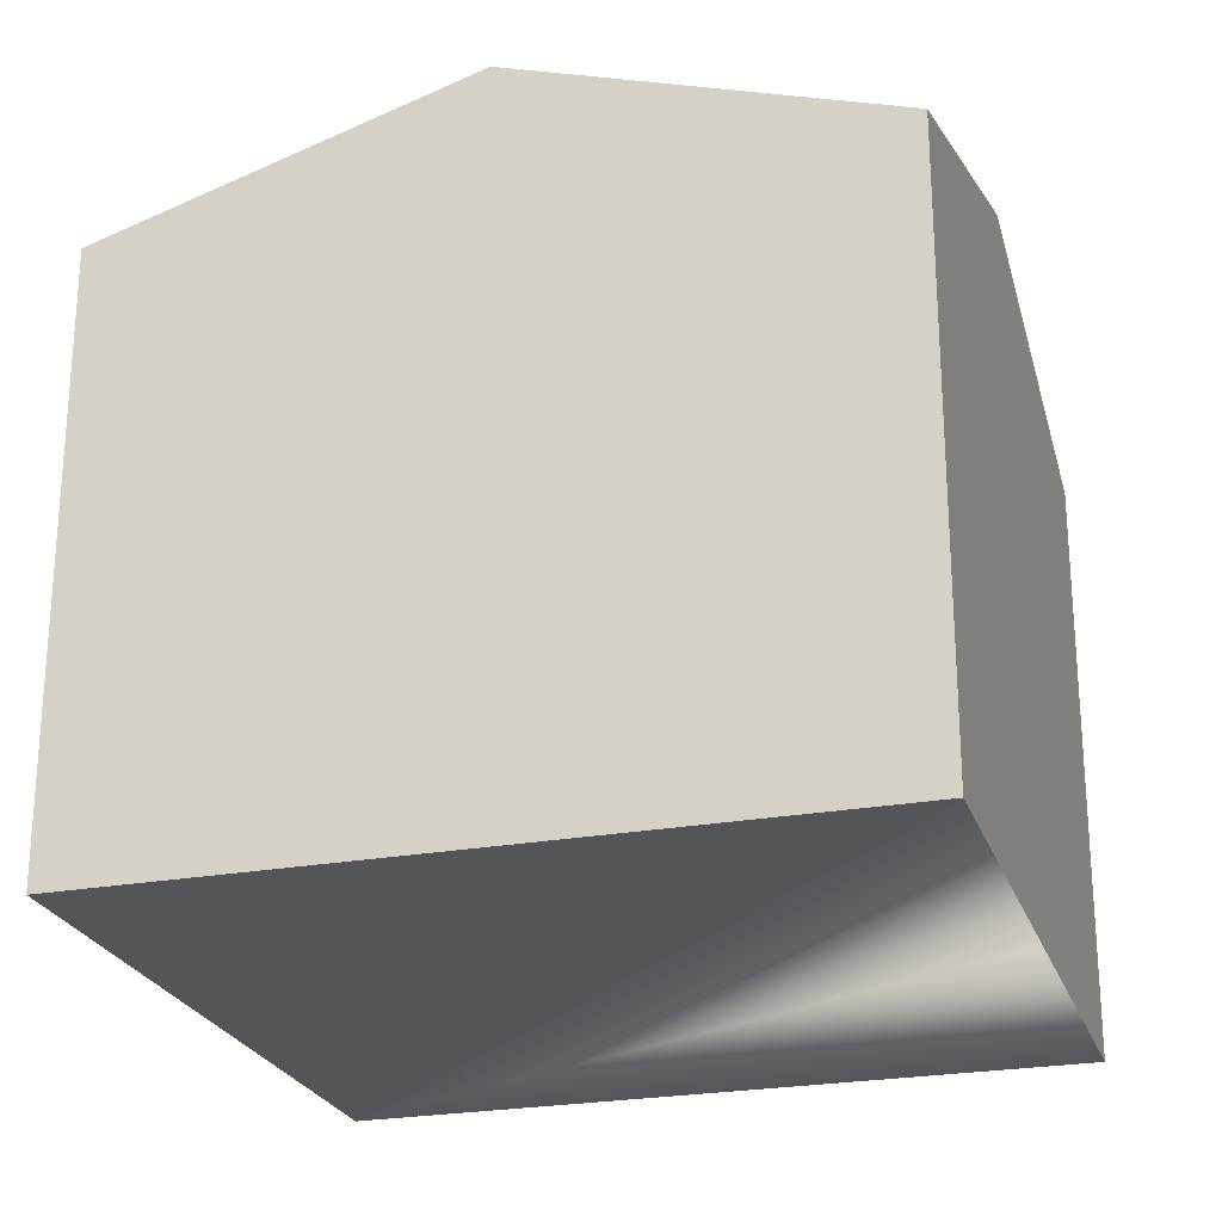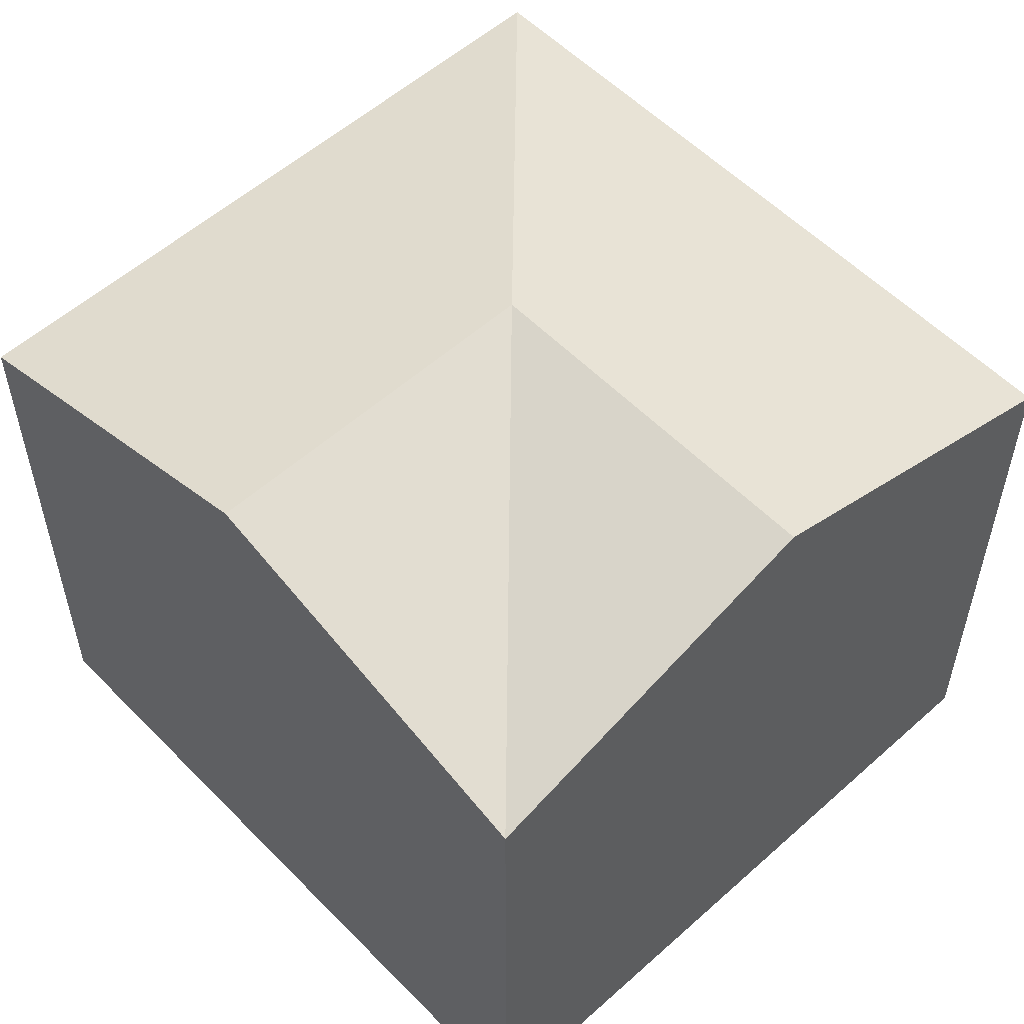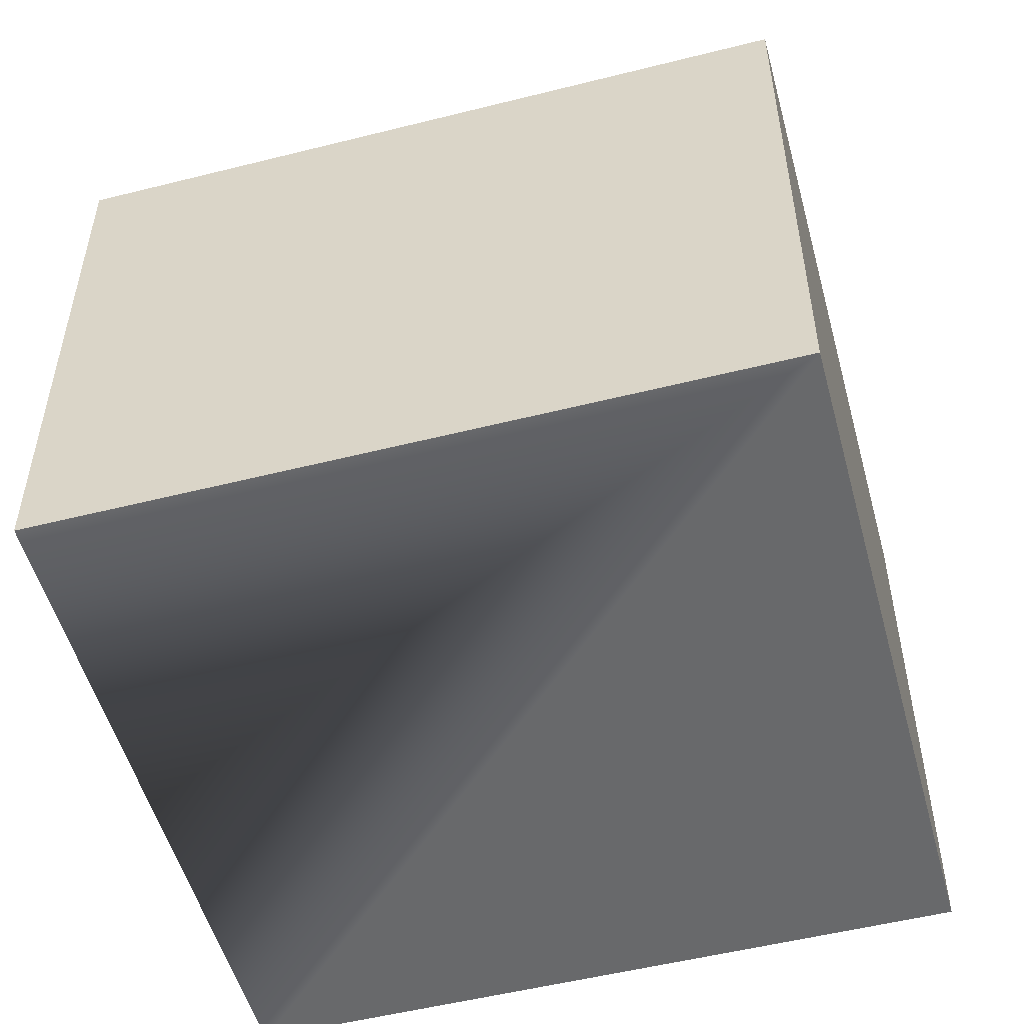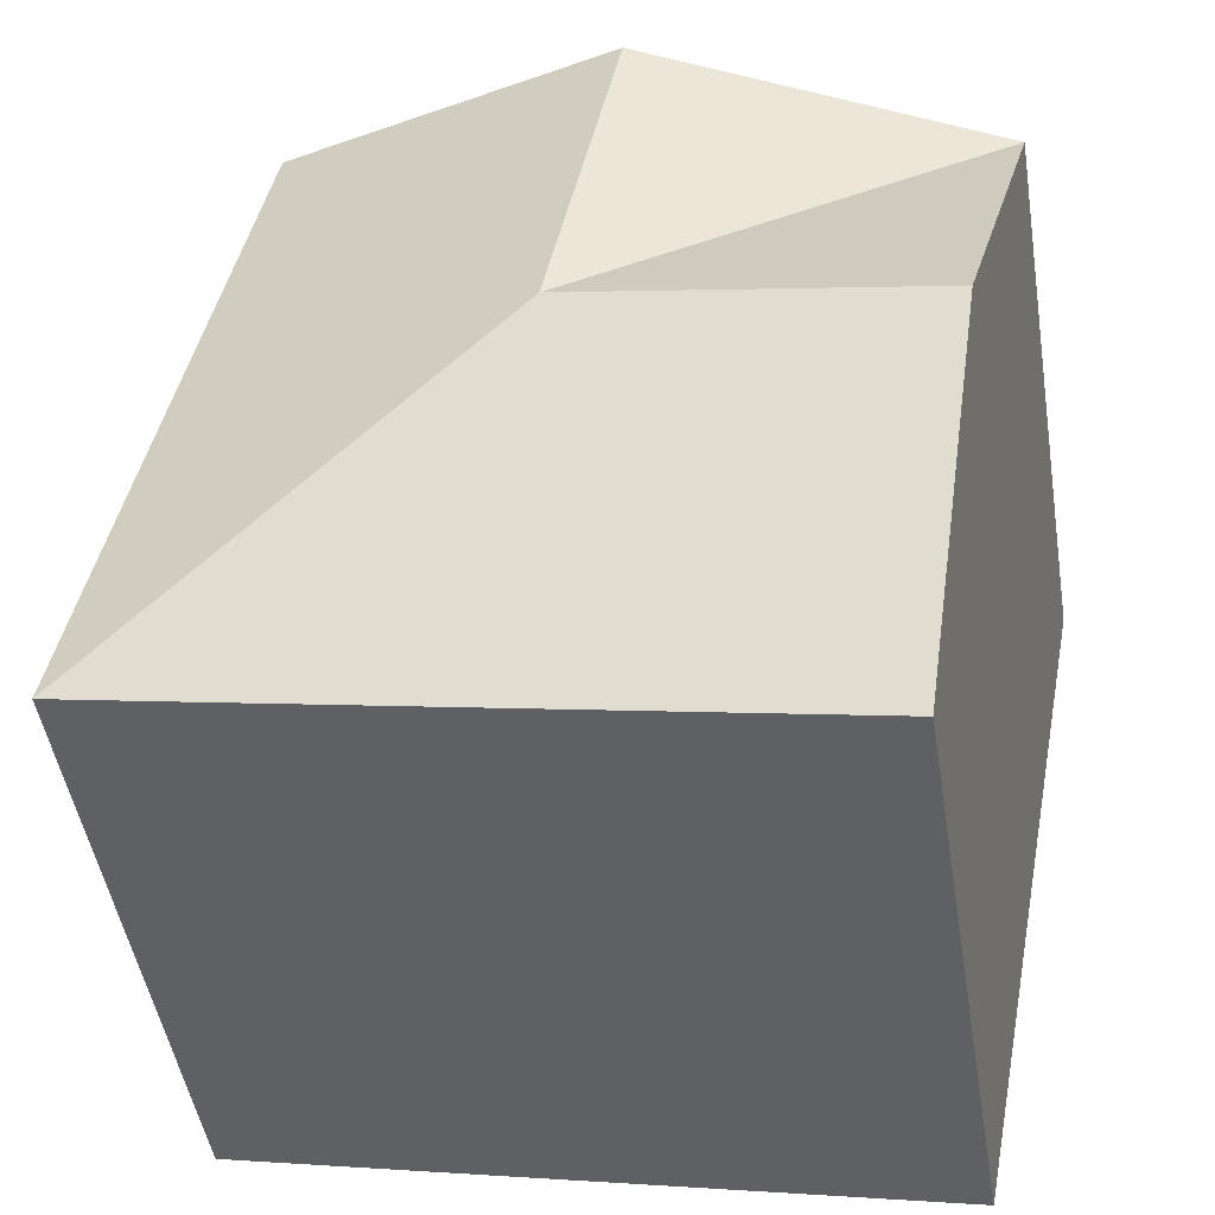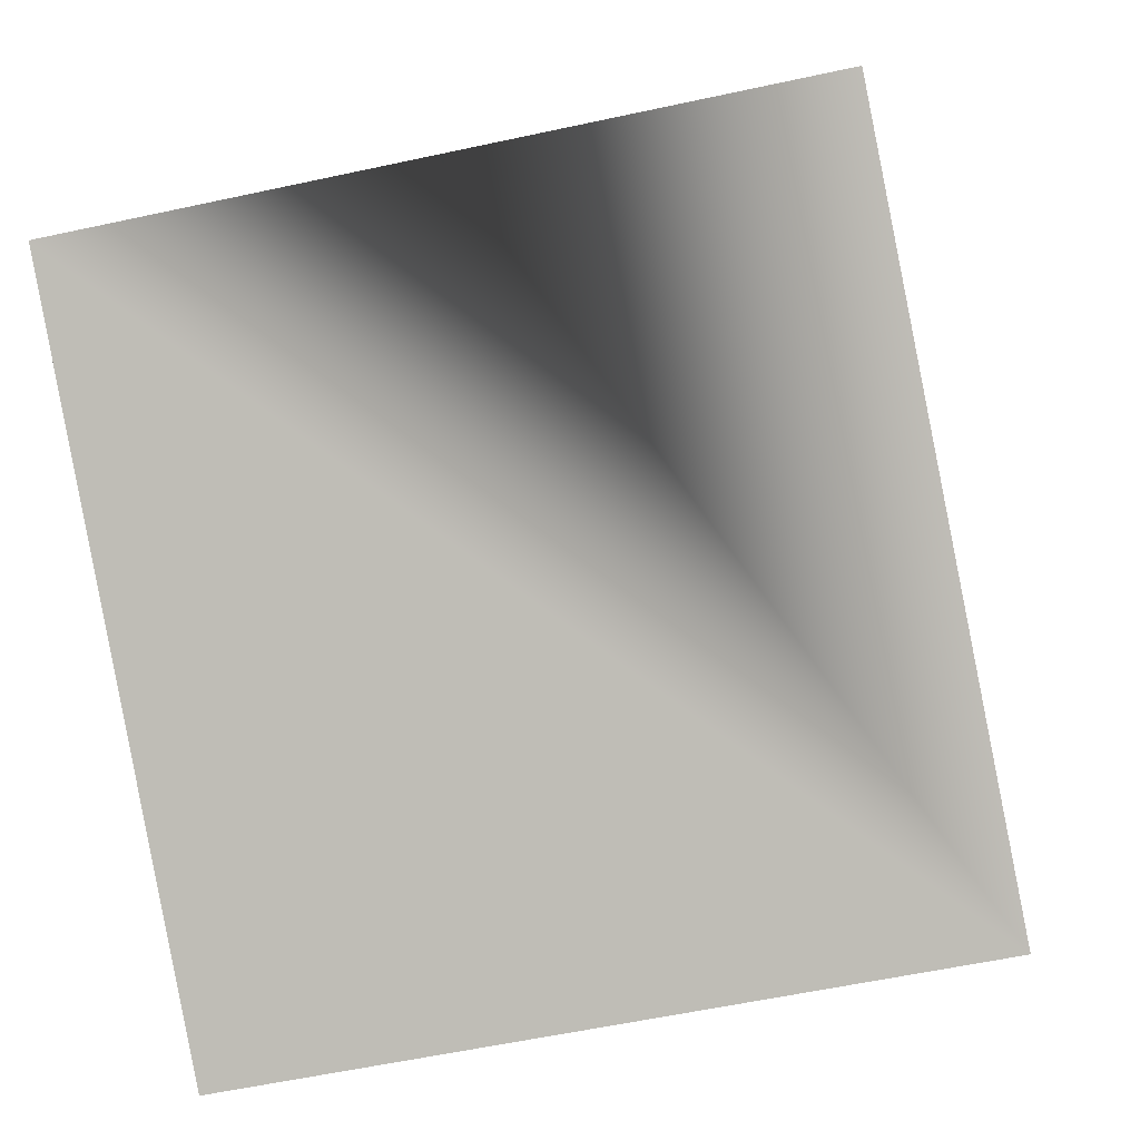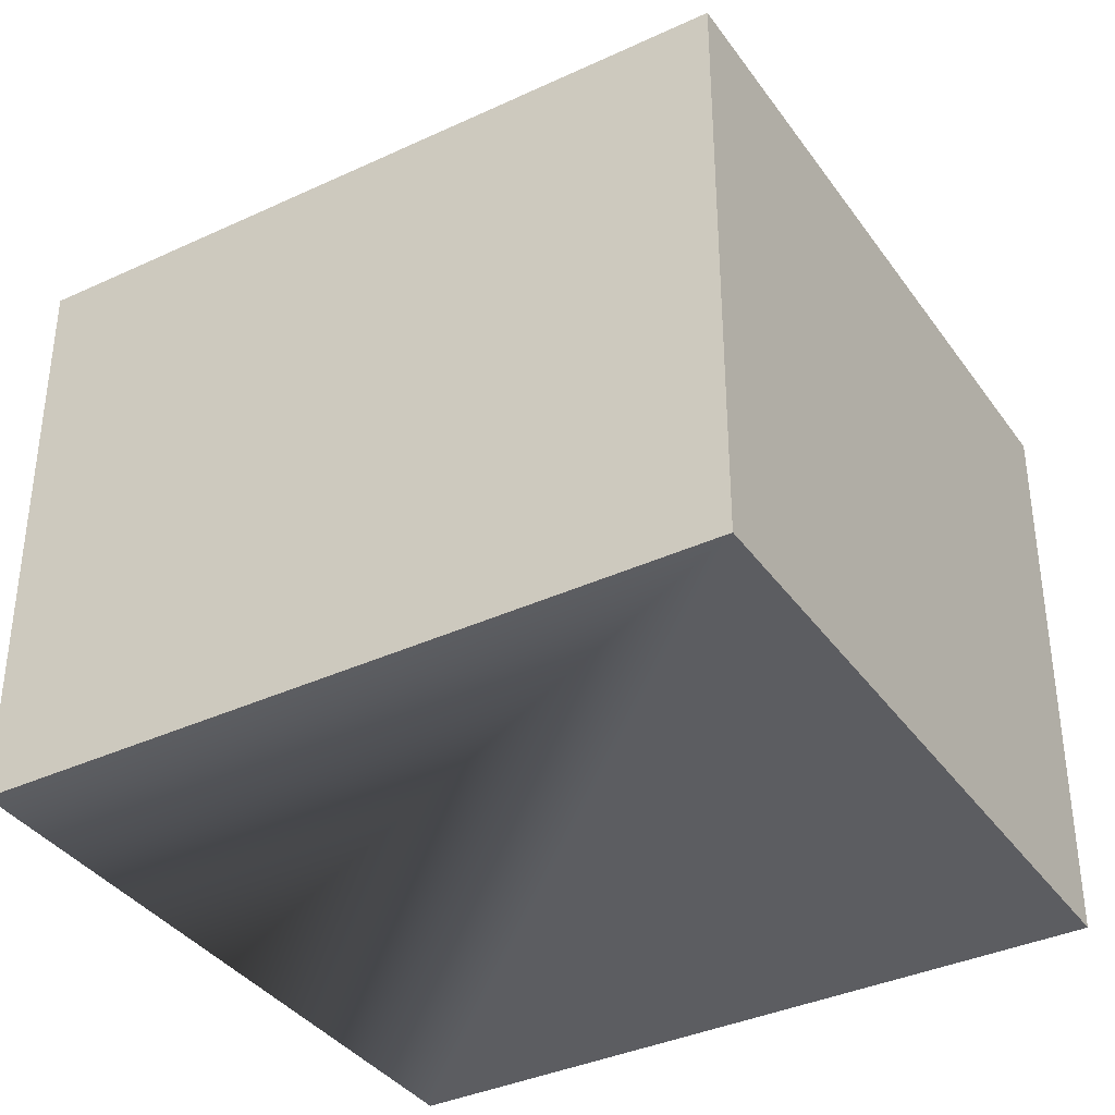
<metadata>
{"format":"obj","ext":"obj","renderer":"f3d","projection":"perspective","resolution":1024,"background":"white","views":[{"elev":-24.5,"azim":-84.4,"up":"+Y"},{"elev":55.4,"azim":-54.3,"up":"+Y"},{"elev":-52.6,"azim":94.1,"up":"+Y"},{"elev":-48.3,"azim":-170.8,"up":"+Z"},{"elev":3.1,"azim":6.4,"up":"+Z"},{"elev":-37.1,"azim":109.9,"up":"+Y"}]}
</metadata>
<code>
v  0.414 4.098 -2.121
v  4.911 3.431 -3.445
v  0.828 3.431 -4.243
v  2.455 4.098 -1.723
v  4.082 3.432 0.798
v  2.041 4.098 0.399
v  0 3.431 2.101e-16
v  0 0 0
v  4.082 -4.886e-17 0.798
v  2.041 -2.443e-17 0.399
v  4.911 2.109e-16 -3.445
v  0.828 2.598e-16 -4.243
v  0.414 1.299e-16 -2.121
g defaultobject
f 1 2 3
f 2 1 4
f 4 5 2
f 5 4 6
f 4 1 7
f 4 7 6
f 8 6 7
f 6 8 5
f 5 8 9
f 9 8 10
f 9 2 5
f 2 9 11
f 11 3 2
f 3 11 12
f 1 8 7
f 8 1 3
f 8 3 13
f 13 3 12
f 10 11 9
f 11 10 8
f 11 8 13
f 11 13 12

</code>
